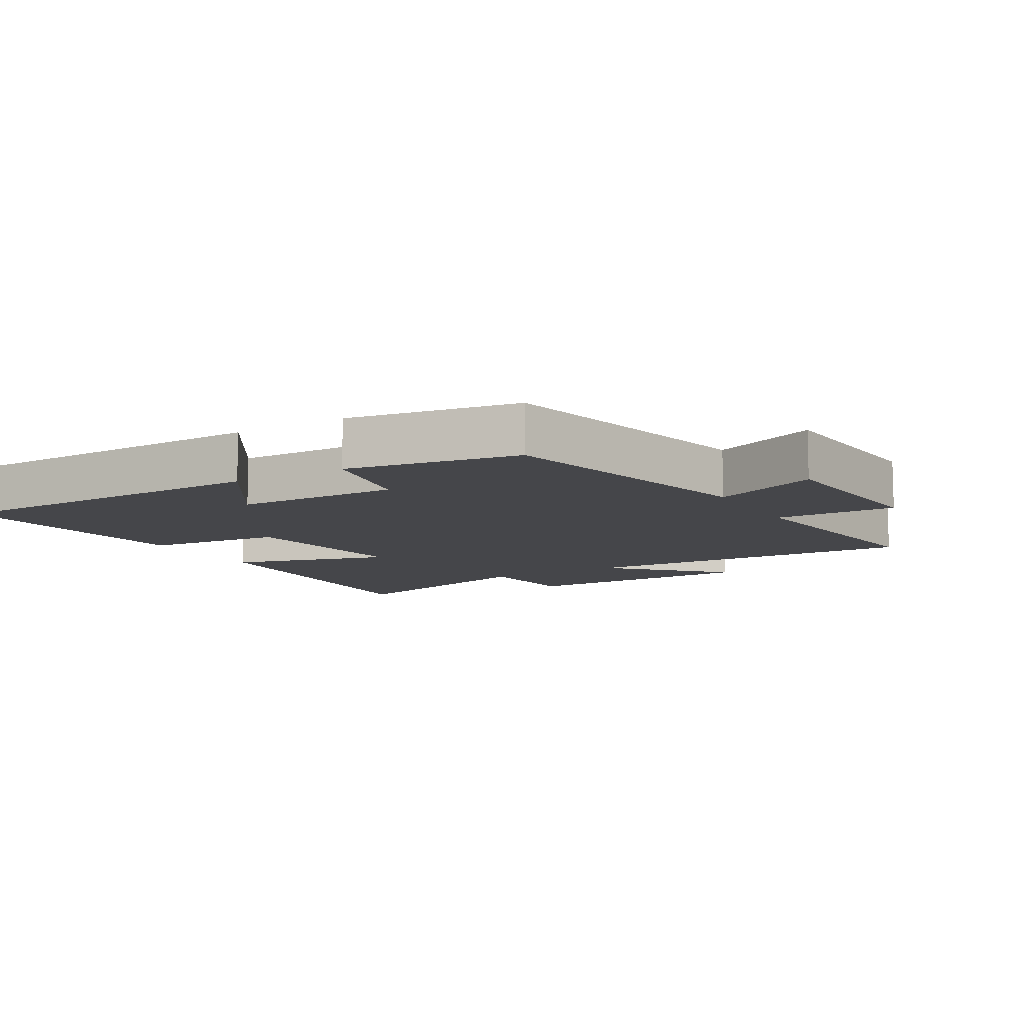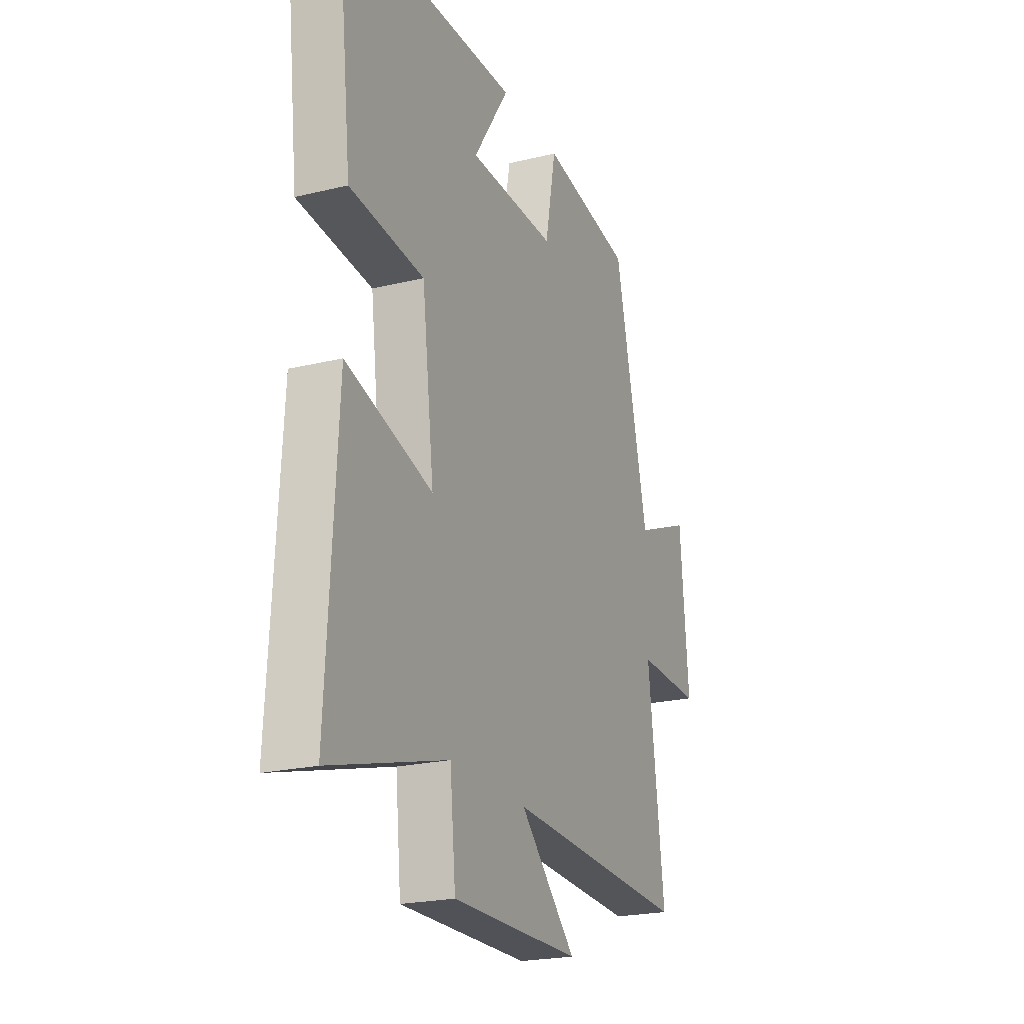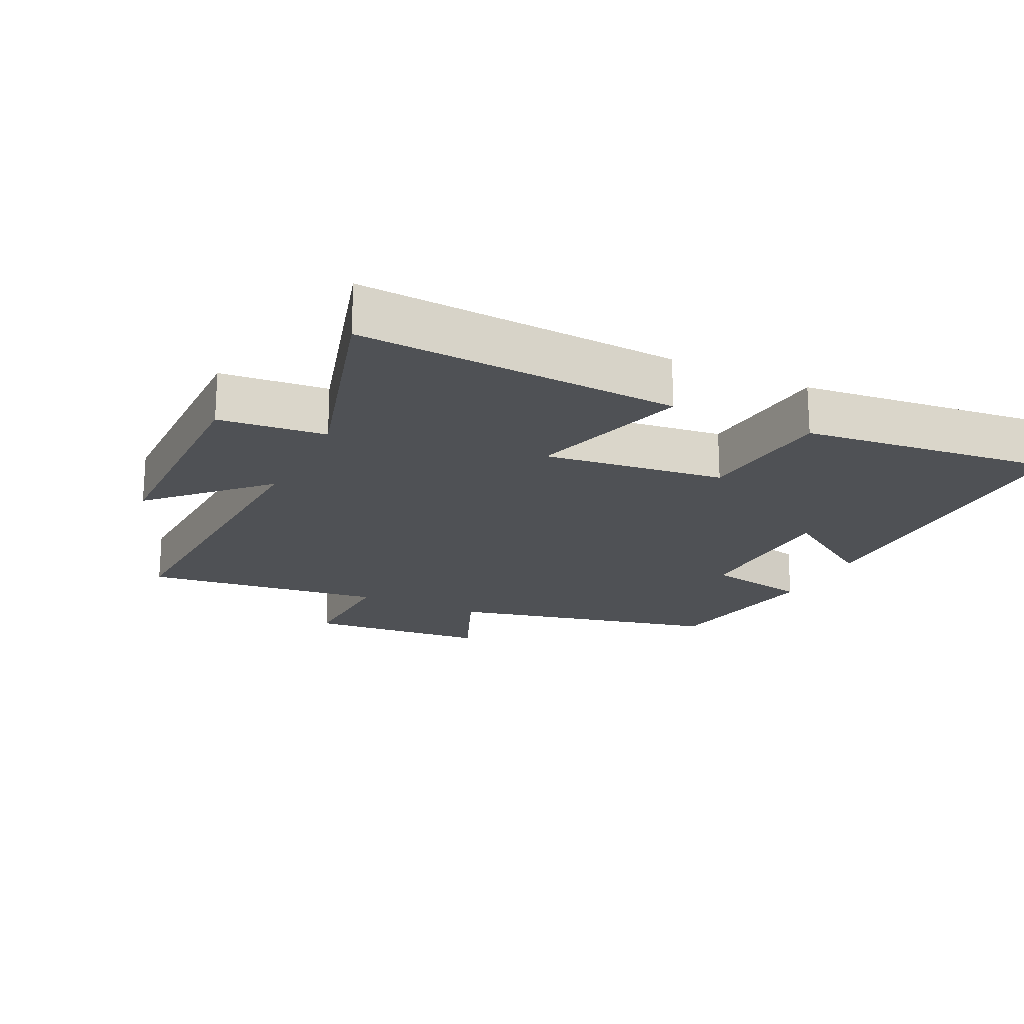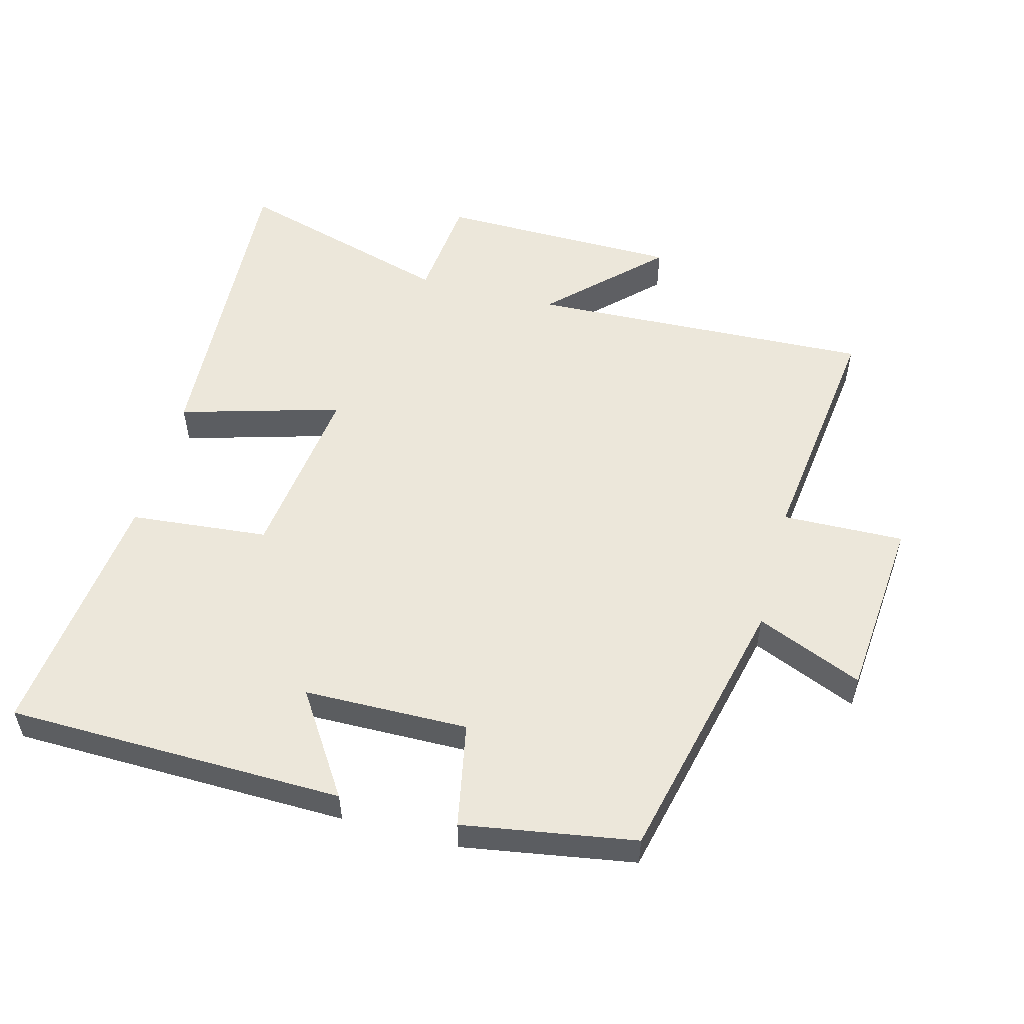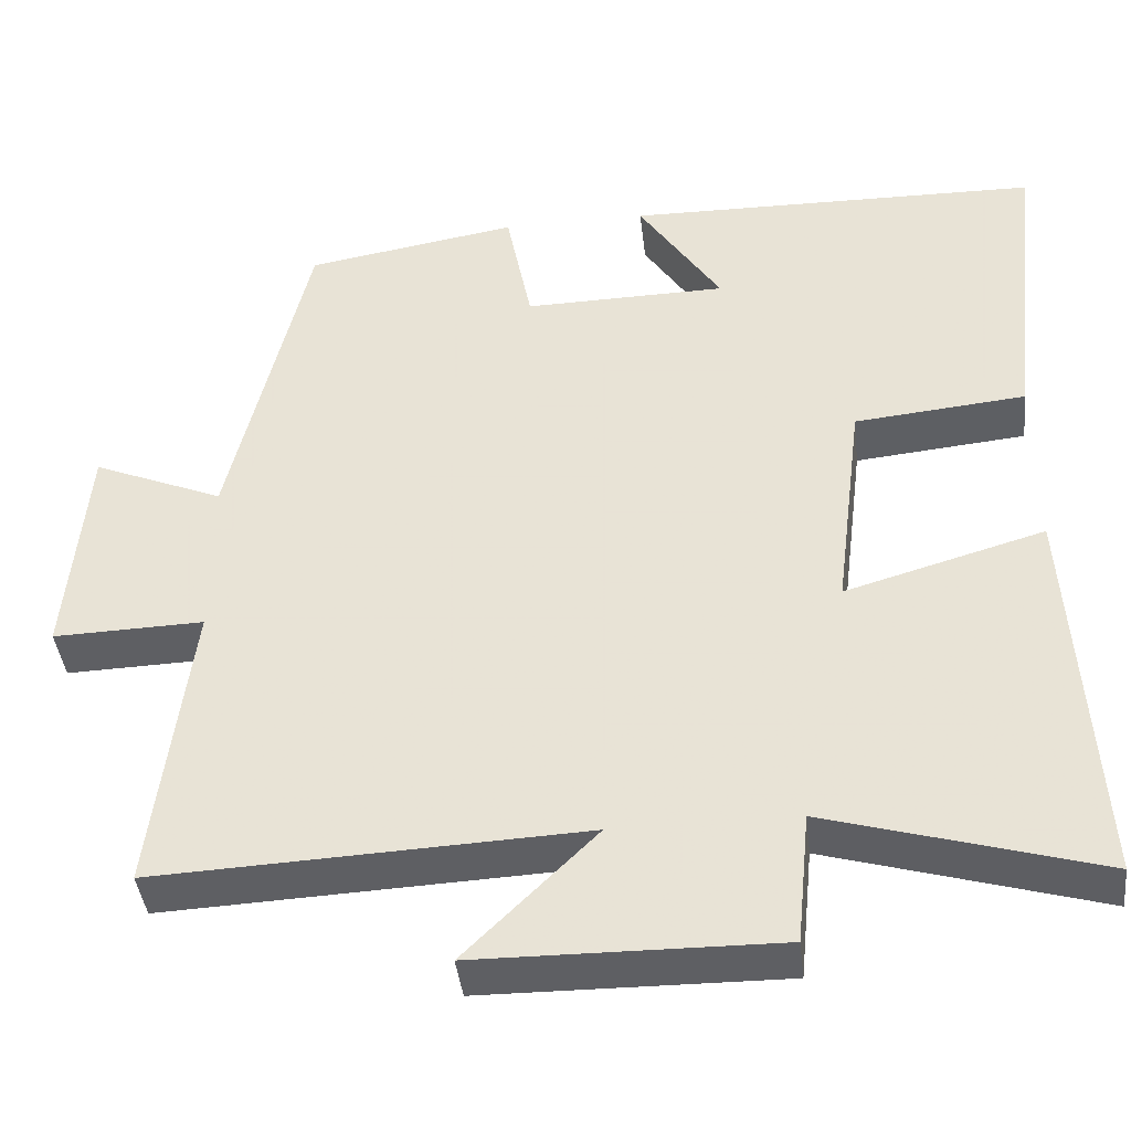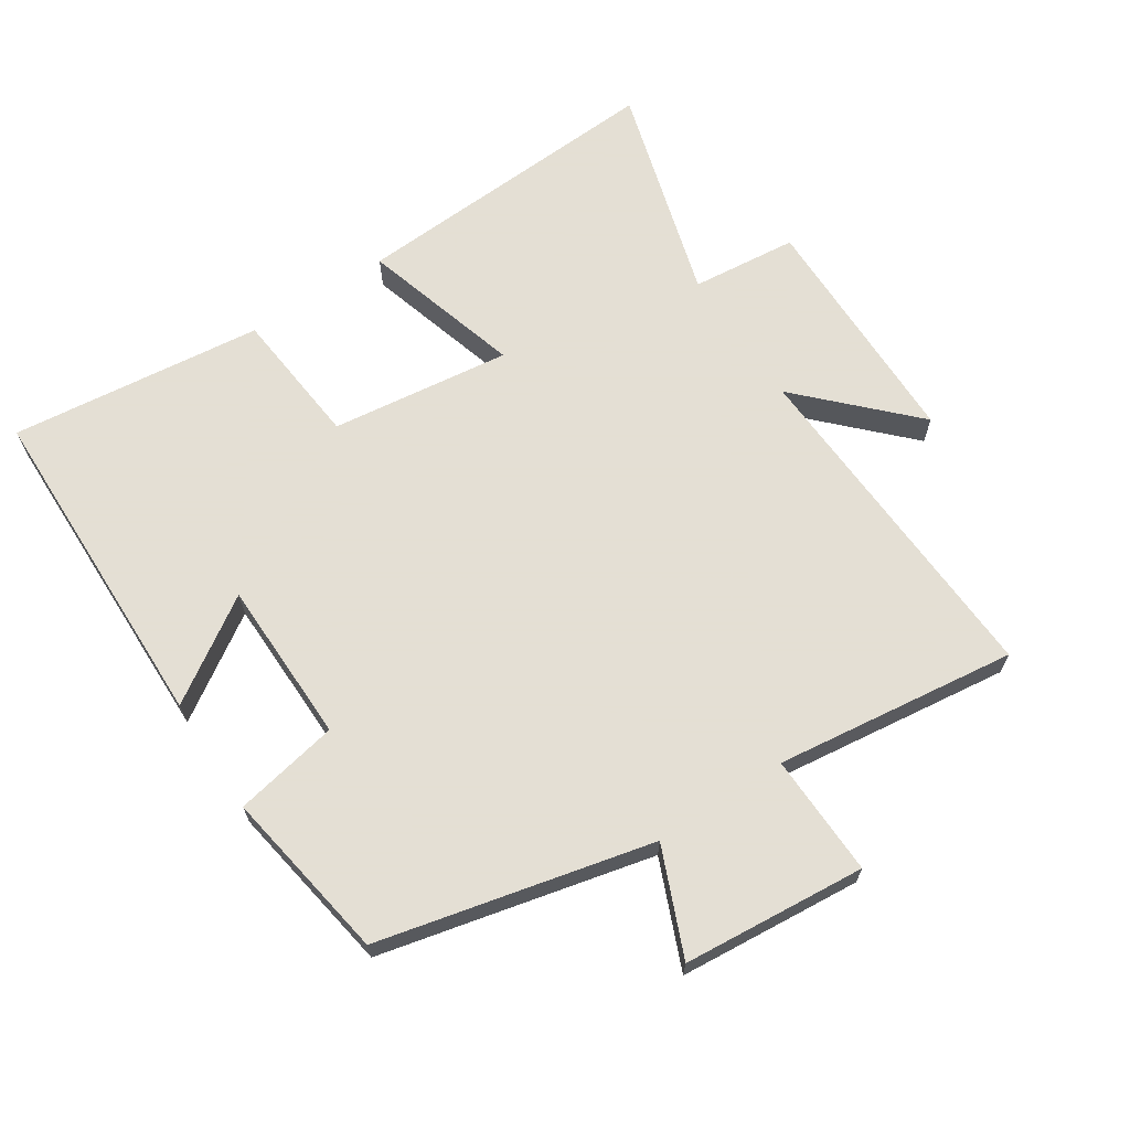
<metadata>
{"format":"obj","ext":"obj","renderer":"f3d","projection":"perspective","resolution":1024,"background":"white","views":[{"elev":-9.9,"azim":30.3,"up":"+Y"},{"elev":-22.2,"azim":-67.1,"up":"+Z"},{"elev":-19.6,"azim":-116.0,"up":"+Y"},{"elev":53.9,"azim":14.9,"up":"+Y"},{"elev":-41.3,"azim":-173.5,"up":"+Z"},{"elev":66.3,"azim":56.7,"up":"+Y"}]}
</metadata>
<code>
v -0.528 0.07 -0.596
v -0.5 0.07 -0.114
v -0.257 0.07 -0.184
v -0.291 0.07 0.088
v -0.5 0.07 0.108
v -0.543 0.07 0.491
v -0.034 0.07 0.5
v -0.135 0.07 0.346
v 0.113 0.07 0.342
v 0.144 0.07 0.5
v 0.404 0.07 0.457
v 0.5 0.07 0.046
v 0.66 0.07 0.113
v 0.684 0.07 -0.163
v 0.5 0.07 -0.158
v 0.546 0.07 -0.523
v 0.025 0.07 -0.5
v 0.185 0.07 -0.657
v -0.181 0.07 -0.661
v -0.197 0.07 -0.5
v -0.528 0 -0.596
v -0.5 0 -0.114
v -0.257 0 -0.184
v -0.291 0 0.088
v -0.5 0 0.108
v -0.543 0 0.491
v -0.034 0 0.5
v -0.135 0 0.346
v 0.113 0 0.342
v 0.144 0 0.5
v 0.404 0 0.457
v 0.5 0 0.046
v 0.66 0 0.113
v 0.684 0 -0.163
v 0.5 0 -0.158
v 0.546 0 -0.523
v 0.025 0 -0.5
v 0.185 0 -0.657
v -0.181 0 -0.661
v -0.197 0 -0.5
f 17 18 19 20
f 15 16 17
f 15 17 20
f 12 13 14 15
f 11 12 15
f 10 11 15
f 9 10 15
f 8 9 15 20
f 5 6 7 8
f 4 5 8
f 3 4 8 20
f 1 2 3 20
f 40 39 38 37
f 37 36 35
f 40 37 35
f 35 34 33 32
f 35 32 31
f 35 31 30
f 35 30 29
f 40 35 29 28
f 28 27 26 25
f 28 25 24
f 40 28 24 23
f 40 23 22 21
f 1 21 22 2
f 2 22 23 3
f 3 23 24 4
f 4 24 25 5
f 5 25 26 6
f 6 26 27 7
f 7 27 28 8
f 8 28 29 9
f 9 29 30 10
f 10 30 31 11
f 11 31 32 12
f 12 32 33 13
f 13 33 34 14
f 14 34 35 15
f 15 35 36 16
f 16 36 37 17
f 17 37 38 18
f 18 38 39 19
f 19 39 40 20
f 20 40 21 1

</code>
